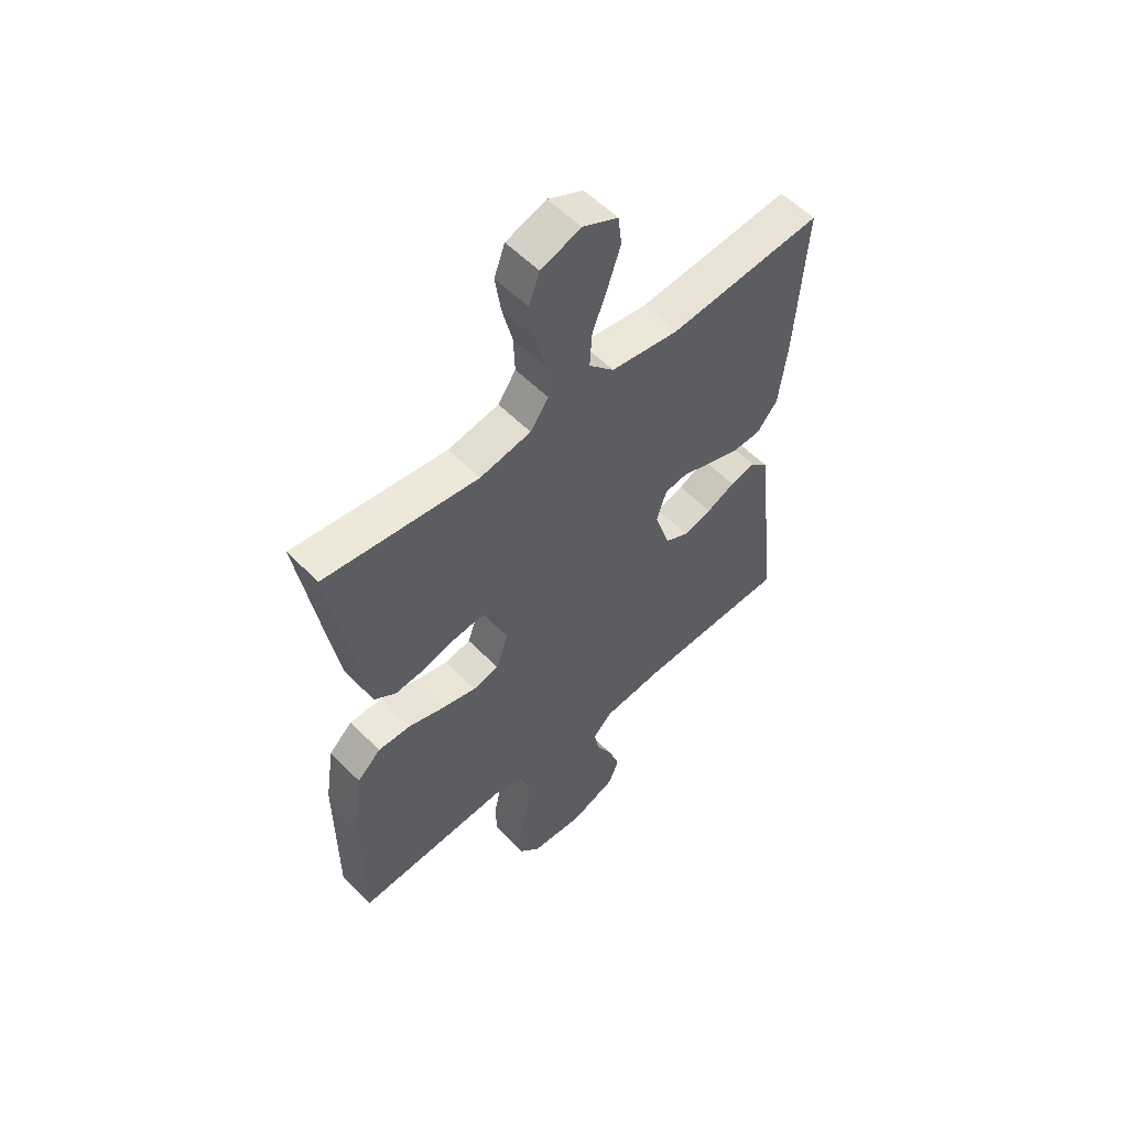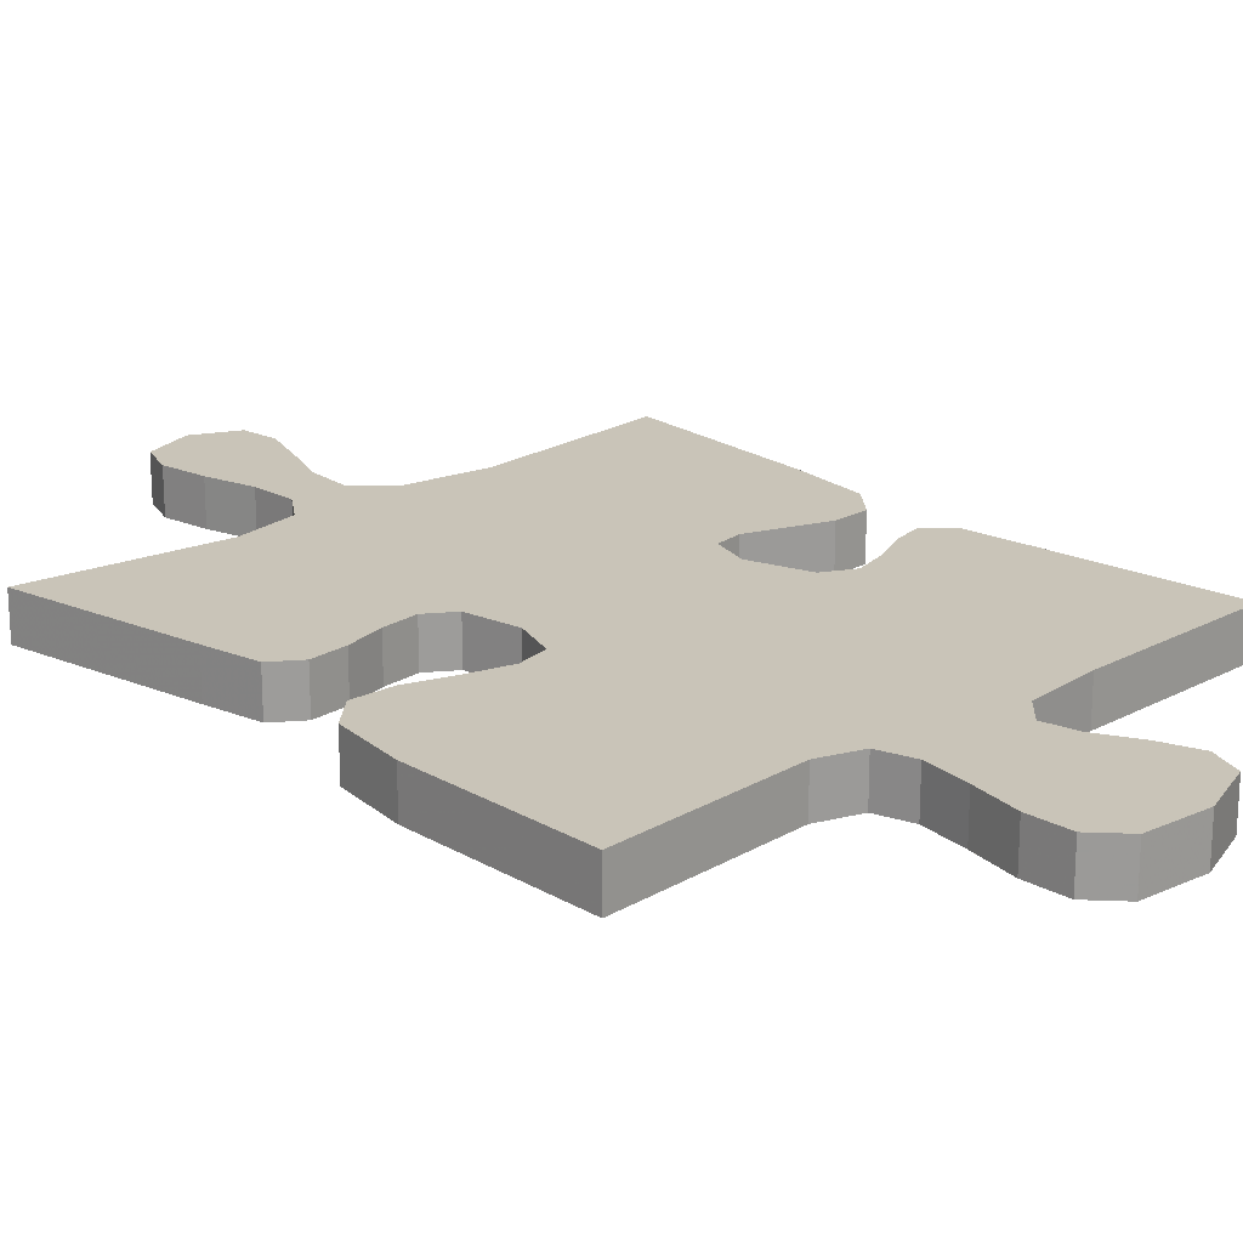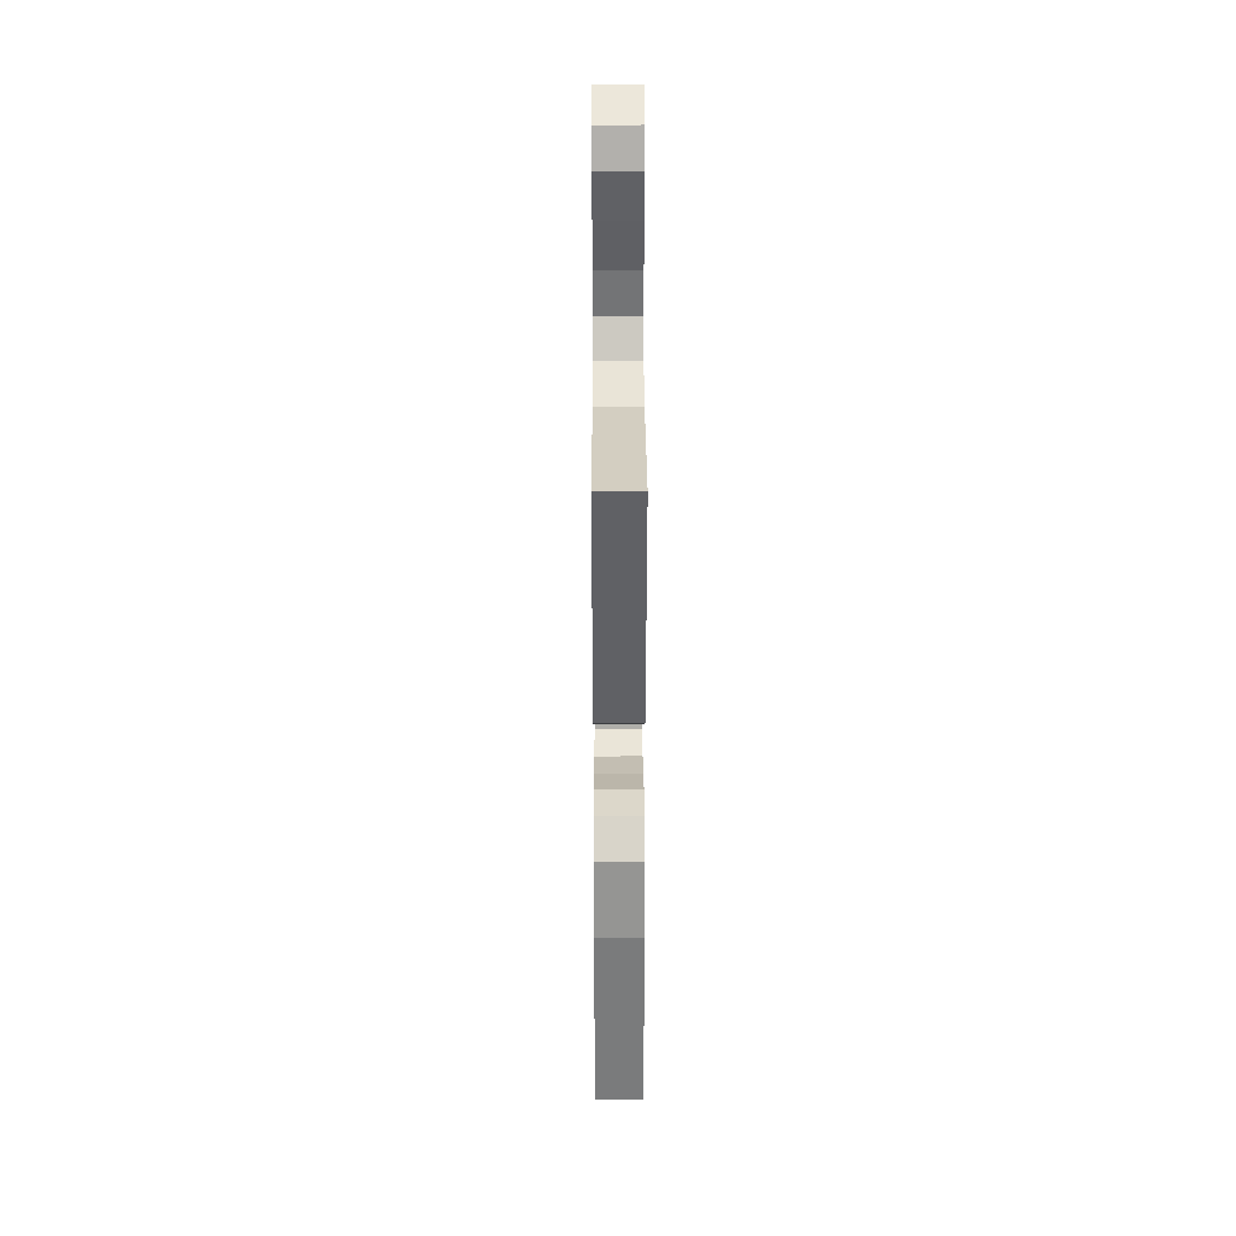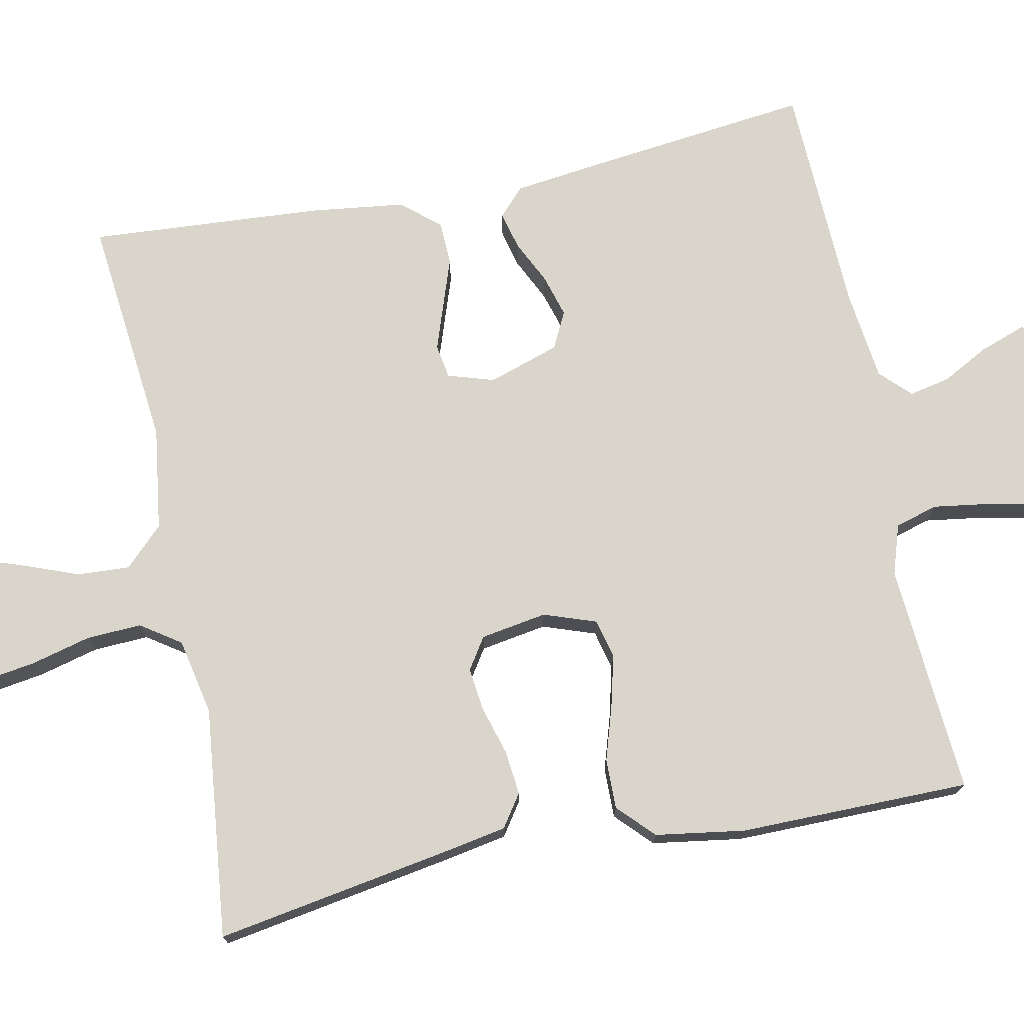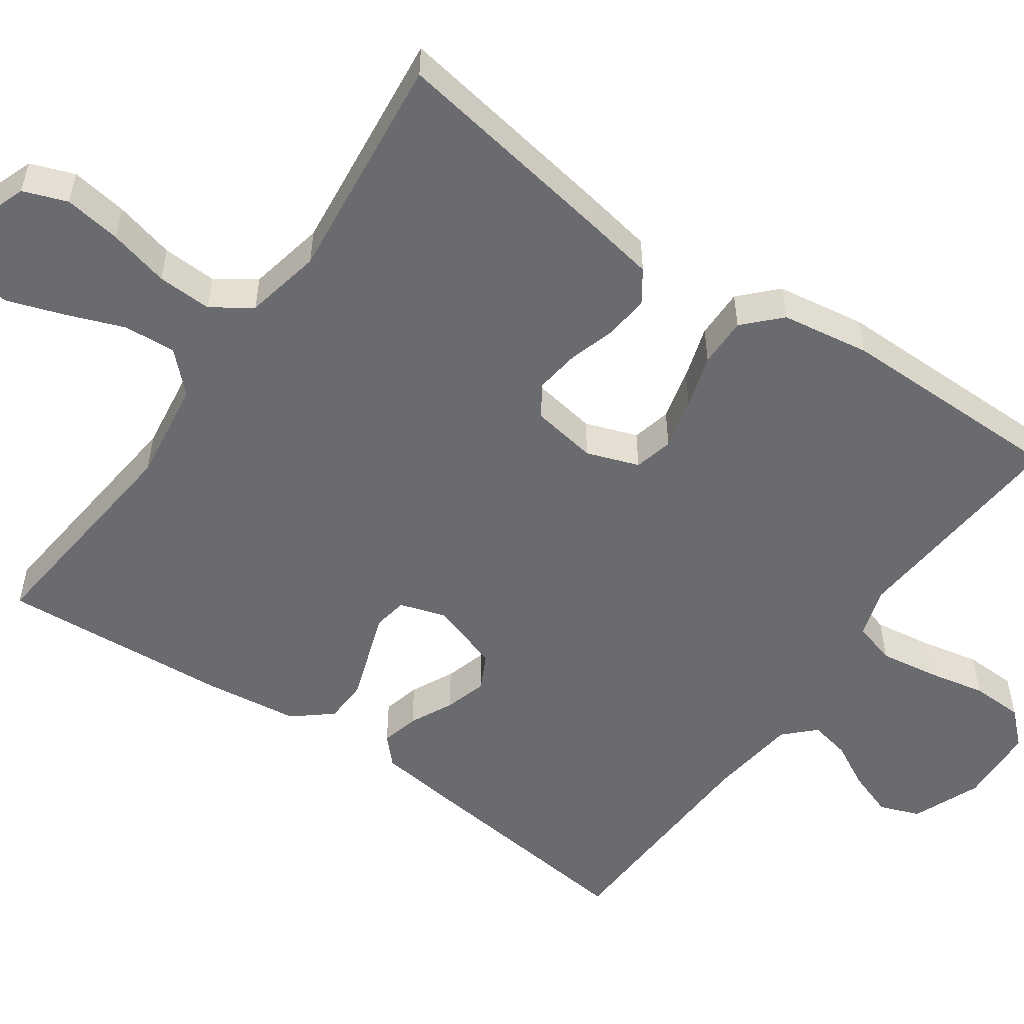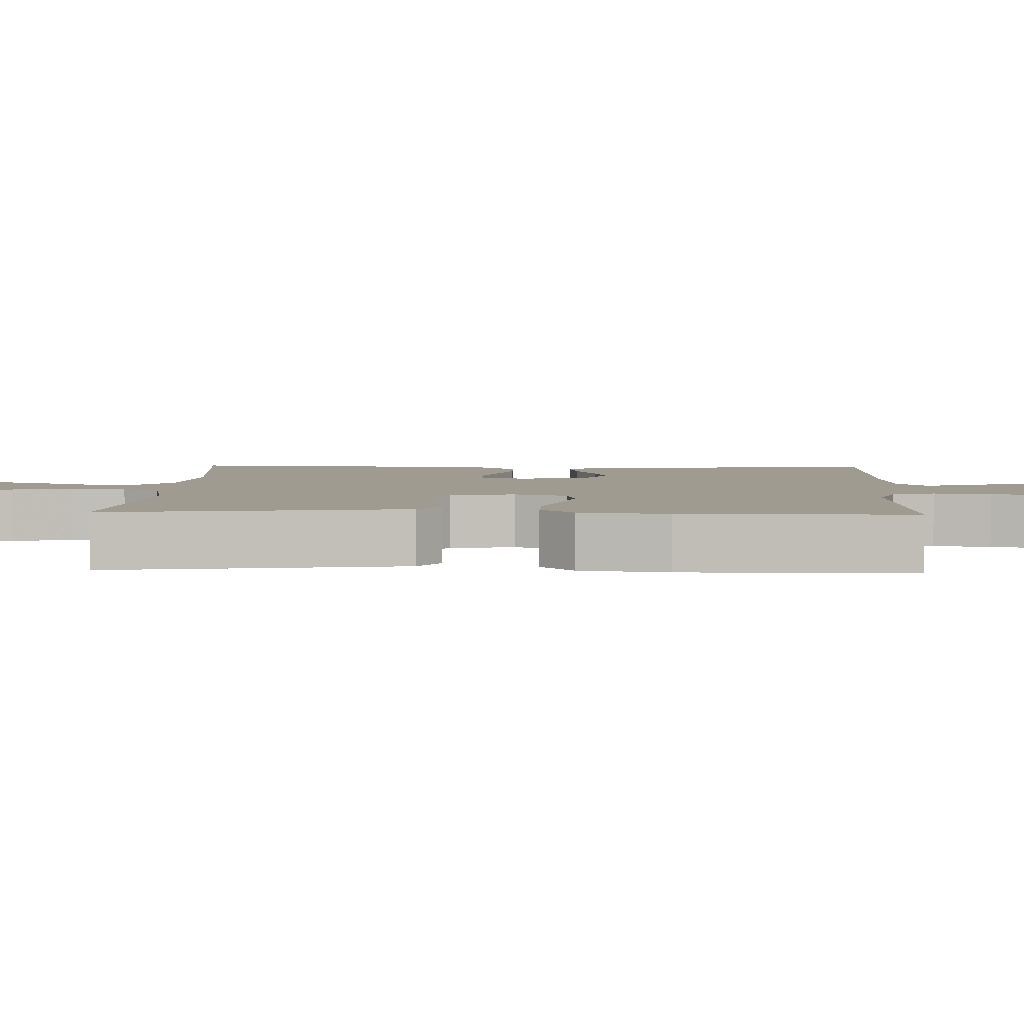
<metadata>
{"format":"obj","ext":"obj","renderer":"f3d","projection":"perspective","resolution":1024,"background":"white","views":[{"elev":55.4,"azim":136.8,"up":"+Z"},{"elev":20.1,"azim":137.1,"up":"+Y"},{"elev":31.5,"azim":89.8,"up":"+Z"},{"elev":74.2,"azim":78.4,"up":"+Y"},{"elev":-53.4,"azim":54.9,"up":"+Y"},{"elev":4.2,"azim":92.3,"up":"+Y"}]}
</metadata>
<code>
v 0.5 0.07 0.5
v 0.45 0.07 0.2
v 0.434 0.07 0.111
v 0.392 0.07 0.082
v 0.334 0.07 0.088
v 0.272 0.07 0.106
v 0.215 0.07 0.113
v 0.174 0.07 0.086
v 0.16 0.07 0
v 0.184 0.07 -0.068
v 0.235 0.07 -0.08
v 0.302 0.07 -0.063
v 0.372 0.07 -0.041
v 0.437 0.07 -0.04
v 0.483 0.07 -0.084
v 0.501 0.07 -0.2
v 0.5 0.07 -0.5
v 0.2 0.07 -0.478
v 0.135 0.07 -0.499
v 0.119 0.07 -0.554
v 0.13 0.07 -0.628
v 0.146 0.07 -0.706
v 0.144 0.07 -0.774
v 0.103 0.07 -0.818
v 0 0.07 -0.824
v -0.089 0.07 -0.788
v -0.109 0.07 -0.736
v -0.088 0.07 -0.676
v -0.056 0.07 -0.616
v -0.045 0.07 -0.563
v -0.083 0.07 -0.525
v -0.2 0.07 -0.511
v -0.5 0.07 -0.5
v -0.466 0.07 -0.2
v -0.453 0.07 -0.094
v -0.418 0.07 -0.061
v -0.369 0.07 -0.073
v -0.313 0.07 -0.1
v -0.258 0.07 -0.116
v -0.211 0.07 -0.092
v -0.181 0.07 0
v -0.2 0.07 0.06
v -0.244 0.07 0.067
v -0.302 0.07 0.047
v -0.365 0.07 0.025
v -0.422 0.07 0.027
v -0.463 0.07 0.076
v -0.479 0.07 0.2
v -0.5 0.07 0.5
v -0.2 0.07 0.47
v -0.067 0.07 0.489
v -0.018 0.07 0.539
v -0.022 0.07 0.607
v -0.051 0.07 0.683
v -0.076 0.07 0.756
v -0.069 0.07 0.814
v 0 0.07 0.846
v 0.078 0.07 0.818
v 0.099 0.07 0.761
v 0.088 0.07 0.687
v 0.068 0.07 0.608
v 0.065 0.07 0.537
v 0.1 0.07 0.486
v 0.2 0.07 0.466
v 0.5 0 0.5
v 0.45 0 0.2
v 0.434 0 0.111
v 0.392 0 0.082
v 0.334 0 0.088
v 0.272 0 0.106
v 0.215 0 0.113
v 0.174 0 0.086
v 0.16 0 0
v 0.184 0 -0.068
v 0.235 0 -0.08
v 0.302 0 -0.063
v 0.372 0 -0.041
v 0.437 0 -0.04
v 0.483 0 -0.084
v 0.501 0 -0.2
v 0.5 0 -0.5
v 0.2 0 -0.478
v 0.135 0 -0.499
v 0.119 0 -0.554
v 0.13 0 -0.628
v 0.146 0 -0.706
v 0.144 0 -0.774
v 0.103 0 -0.818
v 0 0 -0.824
v -0.089 0 -0.788
v -0.109 0 -0.736
v -0.088 0 -0.676
v -0.056 0 -0.616
v -0.045 0 -0.563
v -0.083 0 -0.525
v -0.2 0 -0.511
v -0.5 0 -0.5
v -0.466 0 -0.2
v -0.453 0 -0.094
v -0.418 0 -0.061
v -0.369 0 -0.073
v -0.313 0 -0.1
v -0.258 0 -0.116
v -0.211 0 -0.092
v -0.181 0 0
v -0.2 0 0.06
v -0.244 0 0.067
v -0.302 0 0.047
v -0.365 0 0.025
v -0.422 0 0.027
v -0.463 0 0.076
v -0.479 0 0.2
v -0.5 0 0.5
v -0.2 0 0.47
v -0.067 0 0.489
v -0.018 0 0.539
v -0.022 0 0.607
v -0.051 0 0.683
v -0.076 0 0.756
v -0.069 0 0.814
v 0 0 0.846
v 0.078 0 0.818
v 0.099 0 0.761
v 0.088 0 0.687
v 0.068 0 0.608
v 0.065 0 0.537
v 0.1 0 0.486
v 0.2 0 0.466
f 58 59 60 61
f 56 57 58 61
f 56 61 62
f 53 54 55 56
f 53 56 62
f 52 53 62 63
f 47 48 49 50
f 47 50 51
f 44 45 46 47
f 43 44 47 51
f 42 43 51 52
f 35 36 37 38
f 35 38 39
f 32 33 34 35
f 31 32 35 39
f 30 31 39 40
f 26 27 28 29
f 26 29 30
f 25 26 30
f 24 25 30
f 21 22 23 24
f 20 21 24 30
f 19 20 30 40
f 15 16 17 18
f 12 13 14 15
f 11 12 15 18
f 10 11 18 19
f 3 4 5 6
f 3 6 7
f 64 1 2 3
f 63 64 3 7
f 41 42 52 63
f 9 10 19 40
f 8 9 40 41
f 7 8 41 63
f 125 124 123 122
f 125 122 121 120
f 126 125 120
f 120 119 118 117
f 126 120 117
f 127 126 117 116
f 114 113 112 111
f 115 114 111
f 111 110 109 108
f 115 111 108 107
f 116 115 107 106
f 102 101 100 99
f 103 102 99
f 99 98 97 96
f 103 99 96 95
f 104 103 95 94
f 93 92 91 90
f 94 93 90
f 94 90 89
f 94 89 88
f 88 87 86 85
f 94 88 85 84
f 104 94 84 83
f 82 81 80 79
f 79 78 77 76
f 82 79 76 75
f 83 82 75 74
f 70 69 68 67
f 71 70 67
f 67 66 65 128
f 71 67 128 127
f 127 116 106 105
f 104 83 74 73
f 105 104 73 72
f 127 105 72 71
f 1 65 66 2
f 2 66 67 3
f 3 67 68 4
f 4 68 69 5
f 5 69 70 6
f 6 70 71 7
f 7 71 72 8
f 8 72 73 9
f 9 73 74 10
f 10 74 75 11
f 11 75 76 12
f 12 76 77 13
f 13 77 78 14
f 14 78 79 15
f 15 79 80 16
f 16 80 81 17
f 17 81 82 18
f 18 82 83 19
f 19 83 84 20
f 20 84 85 21
f 21 85 86 22
f 22 86 87 23
f 23 87 88 24
f 24 88 89 25
f 25 89 90 26
f 26 90 91 27
f 27 91 92 28
f 28 92 93 29
f 29 93 94 30
f 30 94 95 31
f 31 95 96 32
f 32 96 97 33
f 33 97 98 34
f 34 98 99 35
f 35 99 100 36
f 36 100 101 37
f 37 101 102 38
f 38 102 103 39
f 39 103 104 40
f 40 104 105 41
f 41 105 106 42
f 42 106 107 43
f 43 107 108 44
f 44 108 109 45
f 45 109 110 46
f 46 110 111 47
f 47 111 112 48
f 48 112 113 49
f 49 113 114 50
f 50 114 115 51
f 51 115 116 52
f 52 116 117 53
f 53 117 118 54
f 54 118 119 55
f 55 119 120 56
f 56 120 121 57
f 57 121 122 58
f 58 122 123 59
f 59 123 124 60
f 60 124 125 61
f 61 125 126 62
f 62 126 127 63
f 63 127 128 64
f 64 128 65 1

</code>
